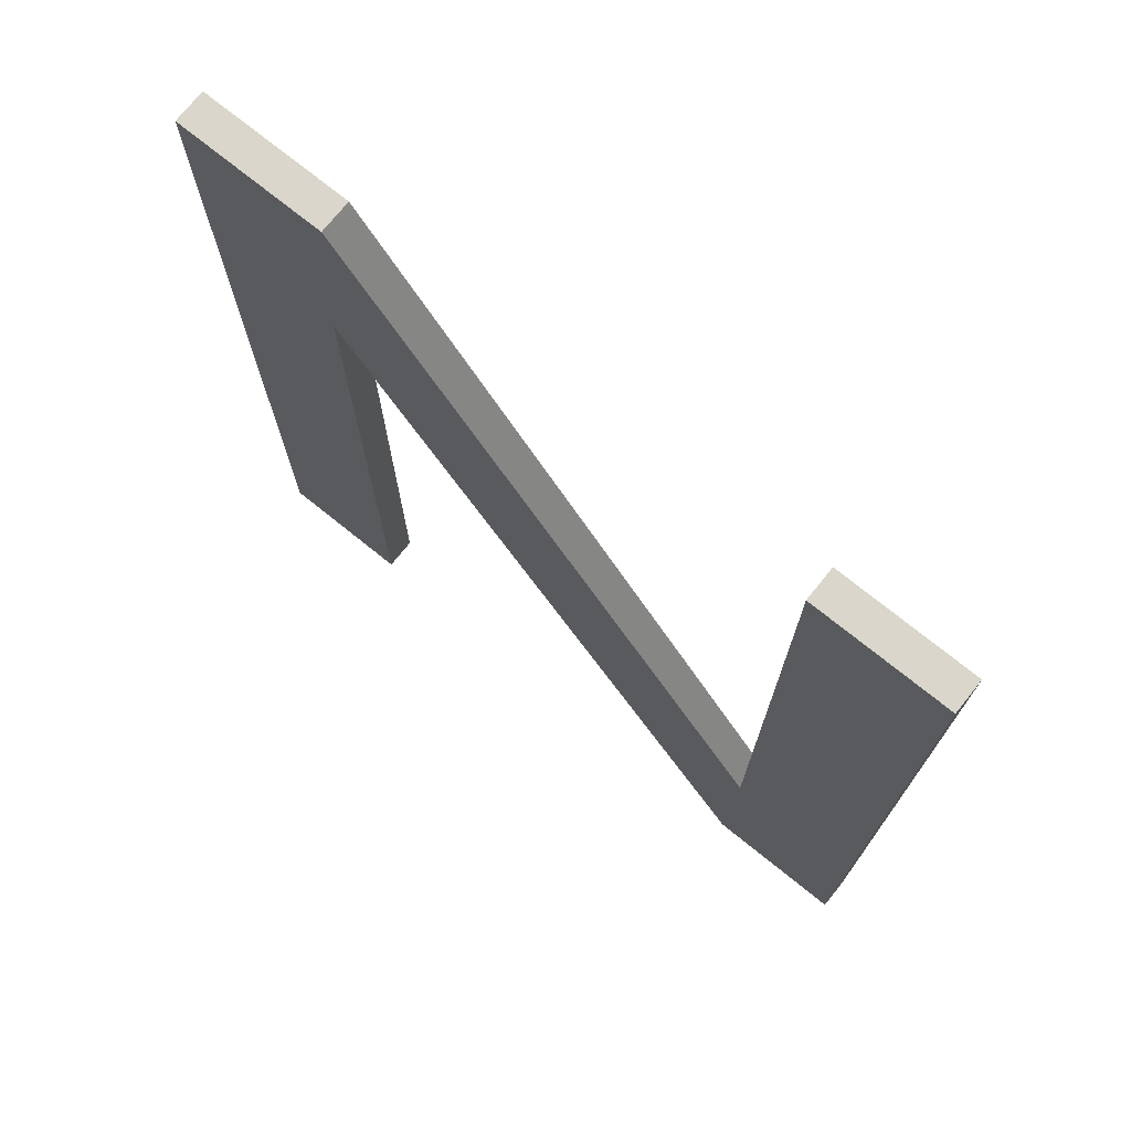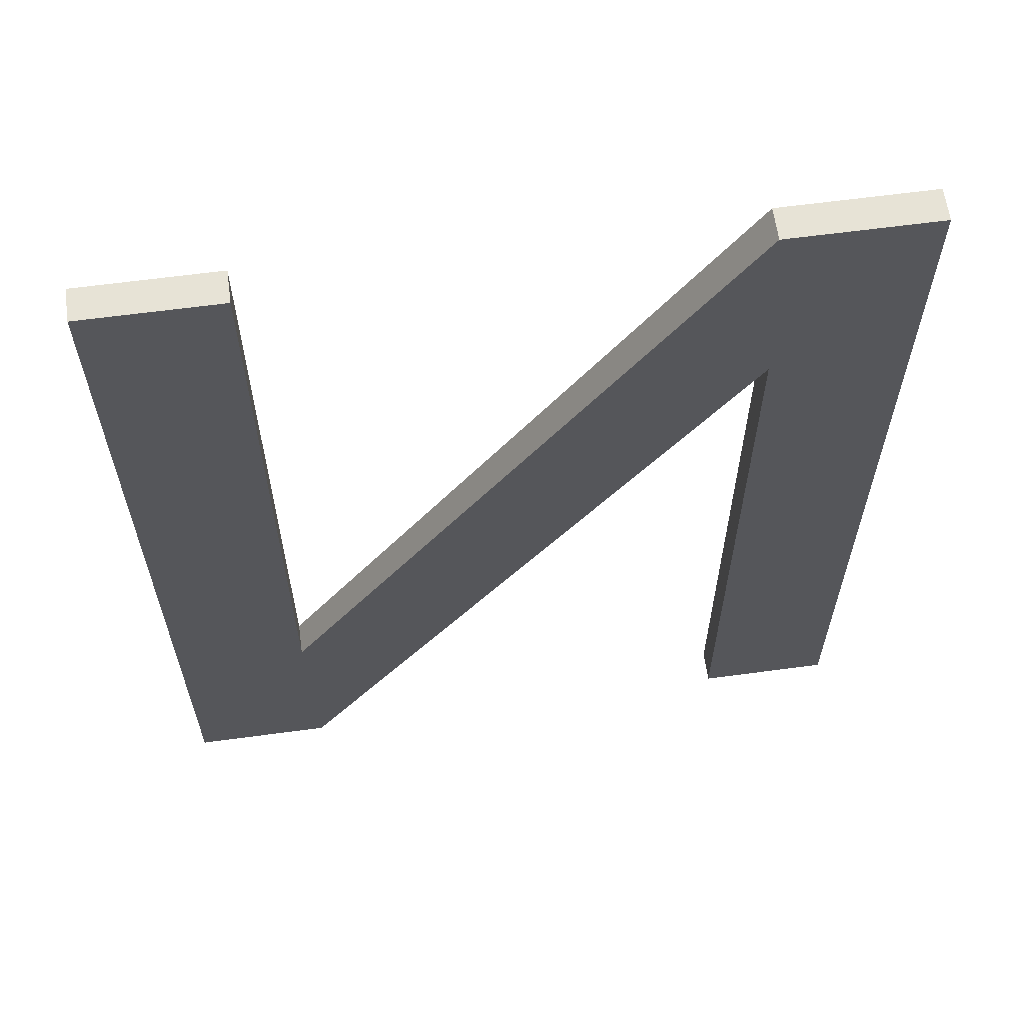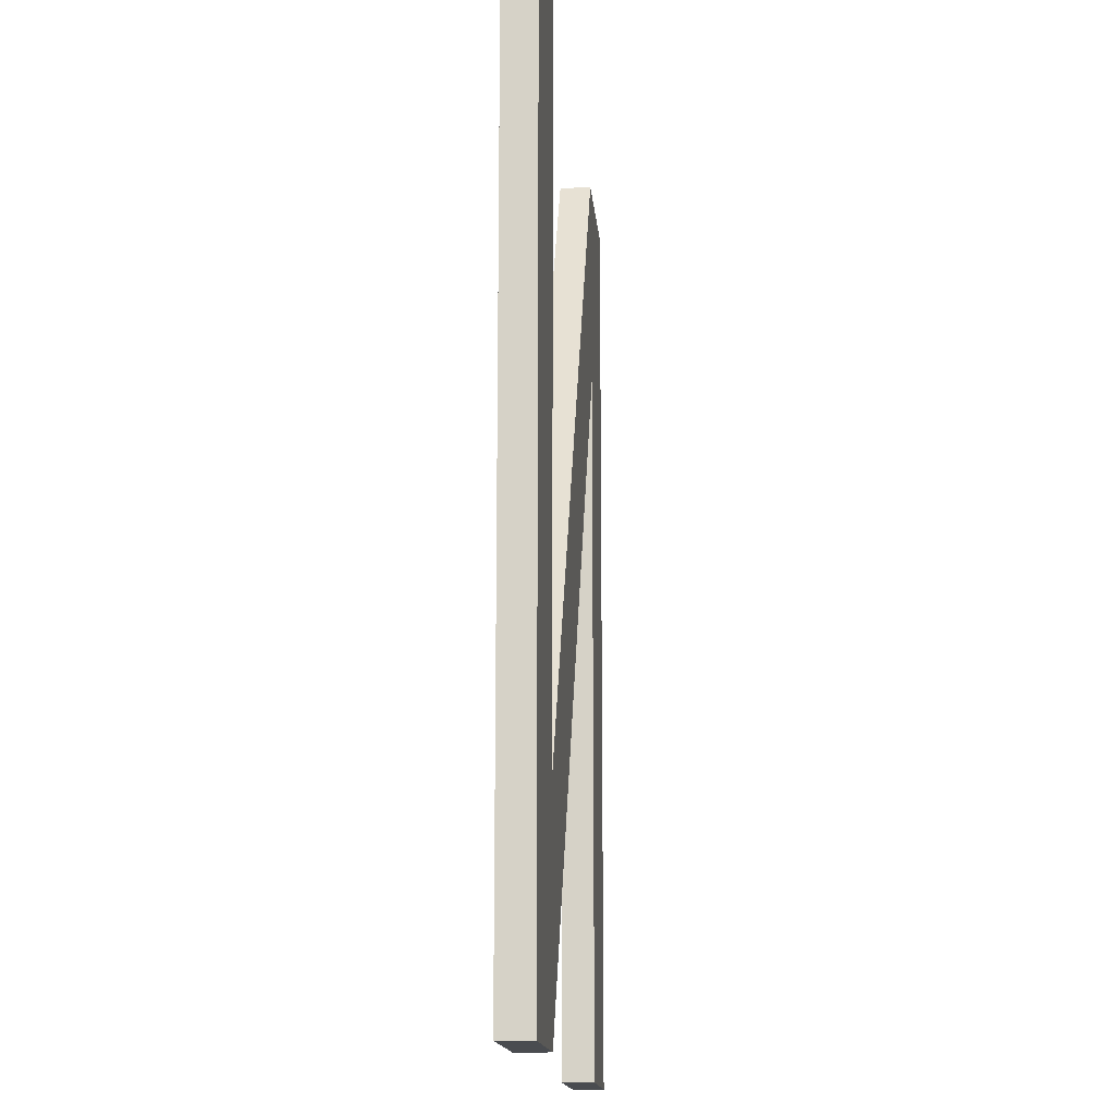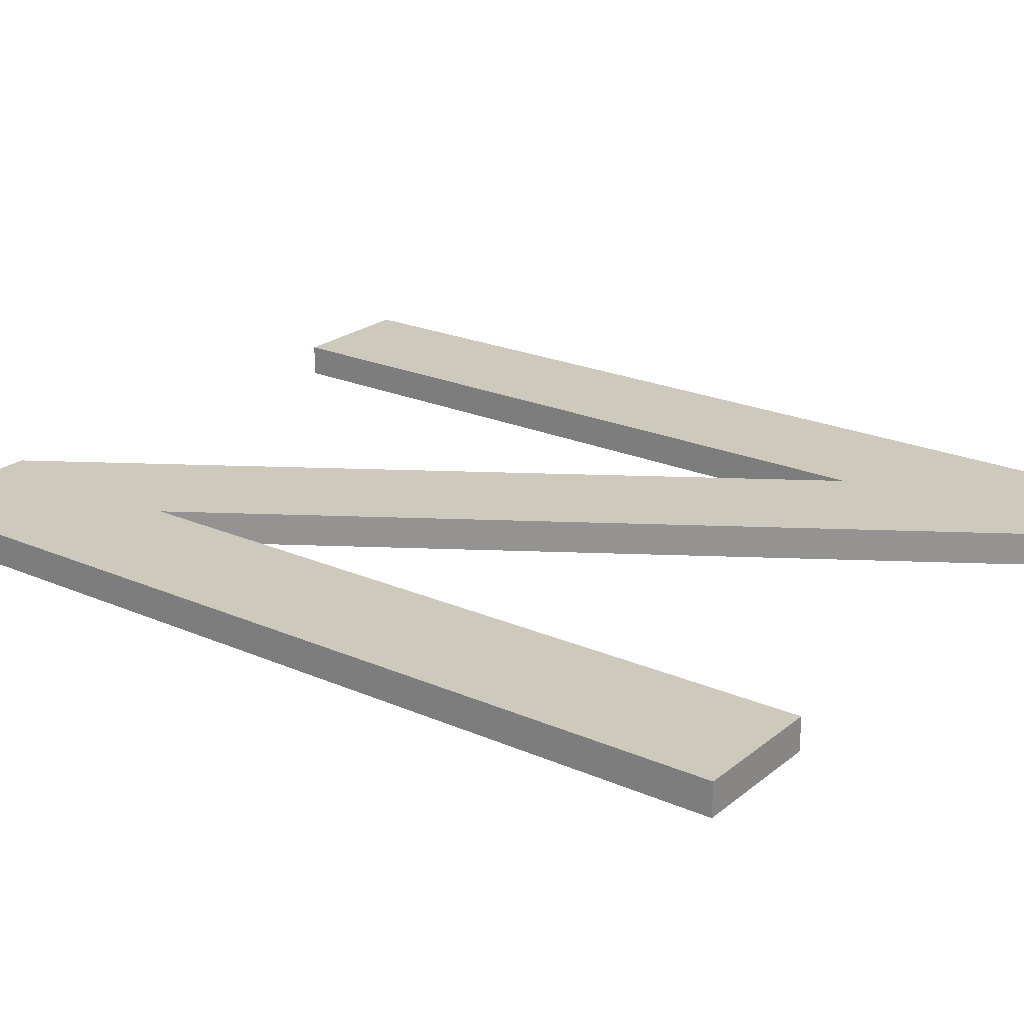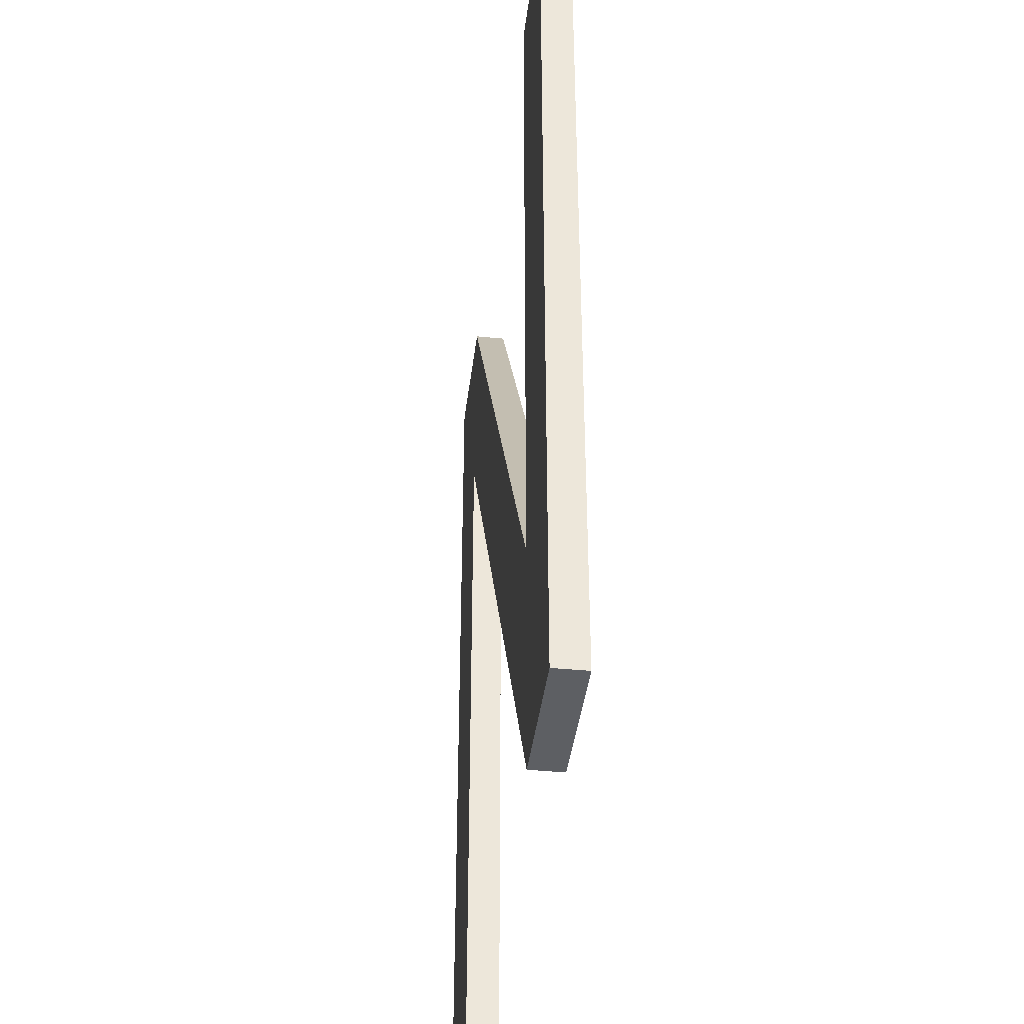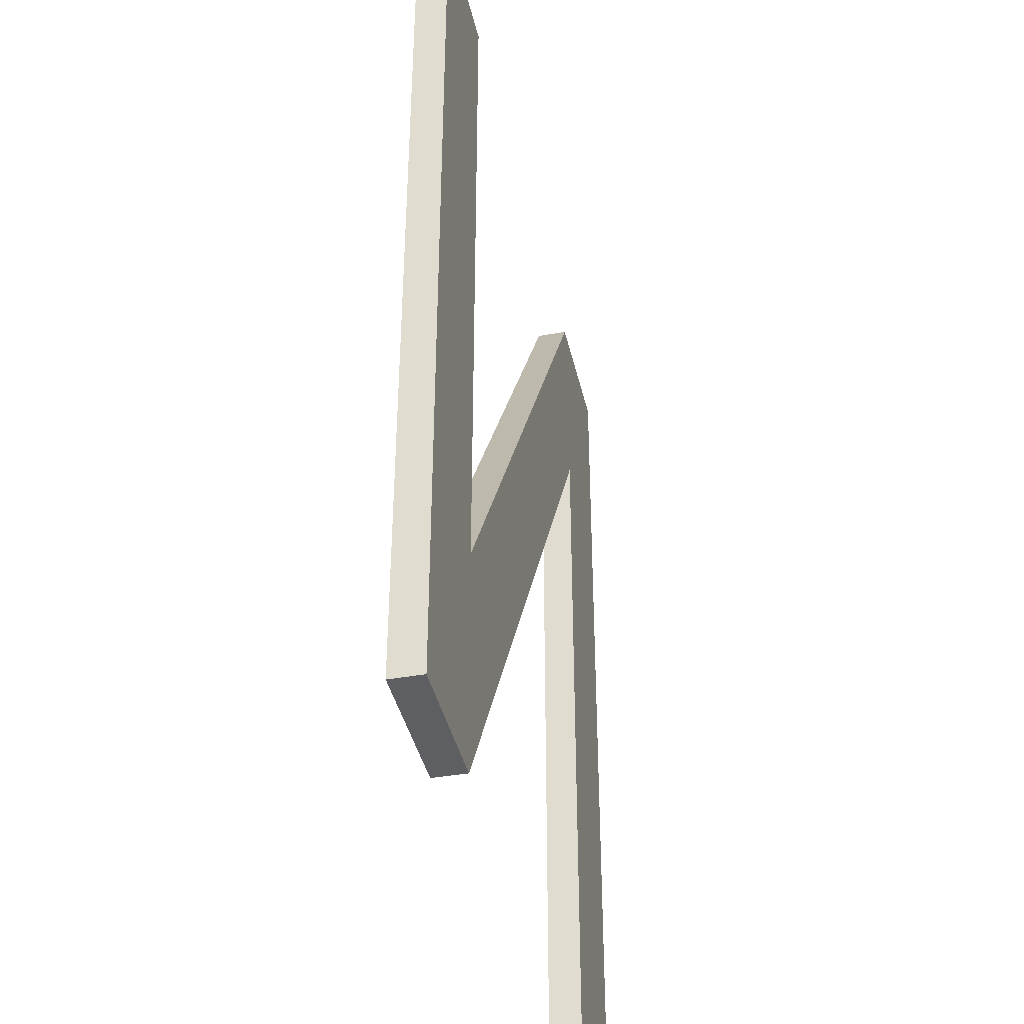
<metadata>
{"format":"obj","ext":"obj","renderer":"f3d","projection":"perspective","resolution":1024,"background":"white","views":[{"elev":74.0,"azim":38.8,"up":"+Y"},{"elev":62.7,"azim":172.2,"up":"+Y"},{"elev":-14.9,"azim":94.9,"up":"+Y"},{"elev":22.6,"azim":-53.3,"up":"+Z"},{"elev":-40.3,"azim":83.1,"up":"+Y"},{"elev":-40.1,"azim":102.6,"up":"+Y"}]}
</metadata>
<code>
o mesh29/mesh29-geometry#mesh29-geometry
v 0.4994 -0.4281 0.5607
v 0.4945 -0.3939 0.5607
v 0.4945 -0.4281 0.5607
v 0.4994 -0.4017 0.5607
v 0.4945 -0.4281 0.5595
v 0.4994 -0.4281 0.5595
v 0.4994 -0.4017 0.5595
v 0.4999 -0.3939 0.5607
v 0.4945 -0.3939 0.5595
v 0.5164 -0.4281 0.5595
v 0.5164 -0.4281 0.5607
v 0.4999 -0.3939 0.5595
v 0.5166 -0.4199 0.5607
v 0.5215 -0.4281 0.5607
v 0.5166 -0.4199 0.5595
v 0.5215 -0.4281 0.5595
v 0.5166 -0.3939 0.5607
v 0.5215 -0.3939 0.5595
v 0.5215 -0.3939 0.5607
v 0.5166 -0.3939 0.5595
f 1 2 3
f 2 1 4
f 2 5 3
f 3 6 1
f 1 7 4
f 2 4 8
f 5 2 9
f 6 3 5
f 7 1 6
f 10 4 7
f 8 4 11
f 8 9 2
f 12 5 9
f 6 5 7
f 4 10 11
f 7 12 10
f 8 11 13
f 9 8 12
f 5 12 7
f 10 14 11
f 10 12 15
f 13 11 14
f 13 12 8
f 14 10 16
f 12 13 15
f 10 15 16
f 13 14 17
f 18 14 16
f 17 15 13
f 16 15 18
f 17 14 19
f 14 18 19
f 15 17 20
f 18 15 20
f 18 17 19
f 17 18 20
f 3 2 1
f 4 1 2
f 3 5 2
f 1 6 3
f 4 7 1
f 8 4 2
f 9 2 5
f 5 3 6
f 6 1 7
f 7 4 10
f 11 4 8
f 2 9 8
f 9 5 12
f 7 5 6
f 11 10 4
f 10 12 7
f 13 11 8
f 12 8 9
f 7 12 5
f 11 14 10
f 15 12 10
f 14 11 13
f 8 12 13
f 16 10 14
f 15 13 12
f 16 15 10
f 17 14 13
f 16 14 18
f 13 15 17
f 18 15 16
f 19 14 17
f 19 18 14
f 20 17 15
f 20 15 18
f 19 17 18
f 20 18 17

</code>
